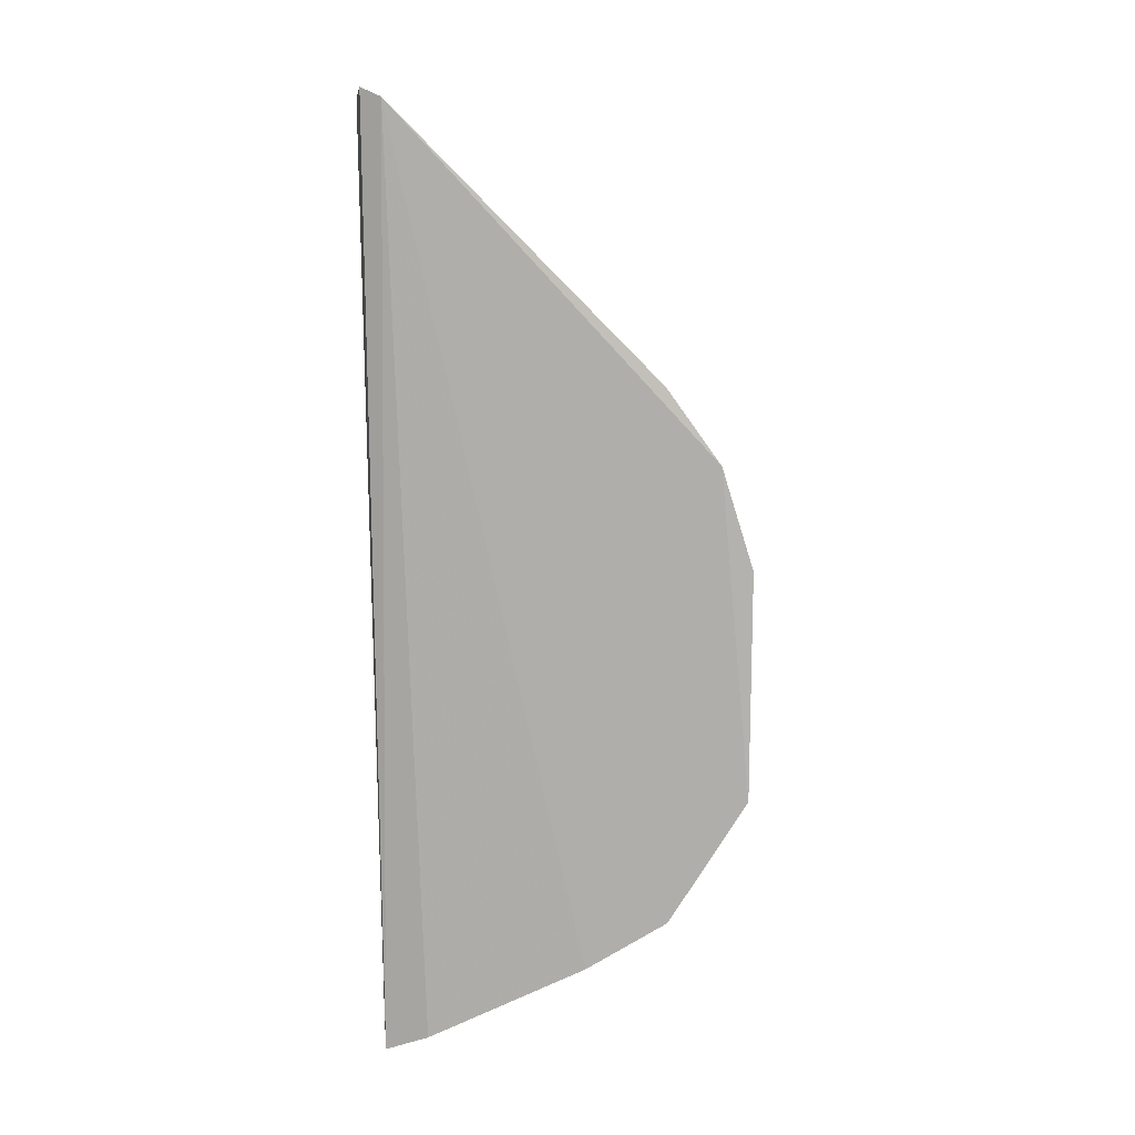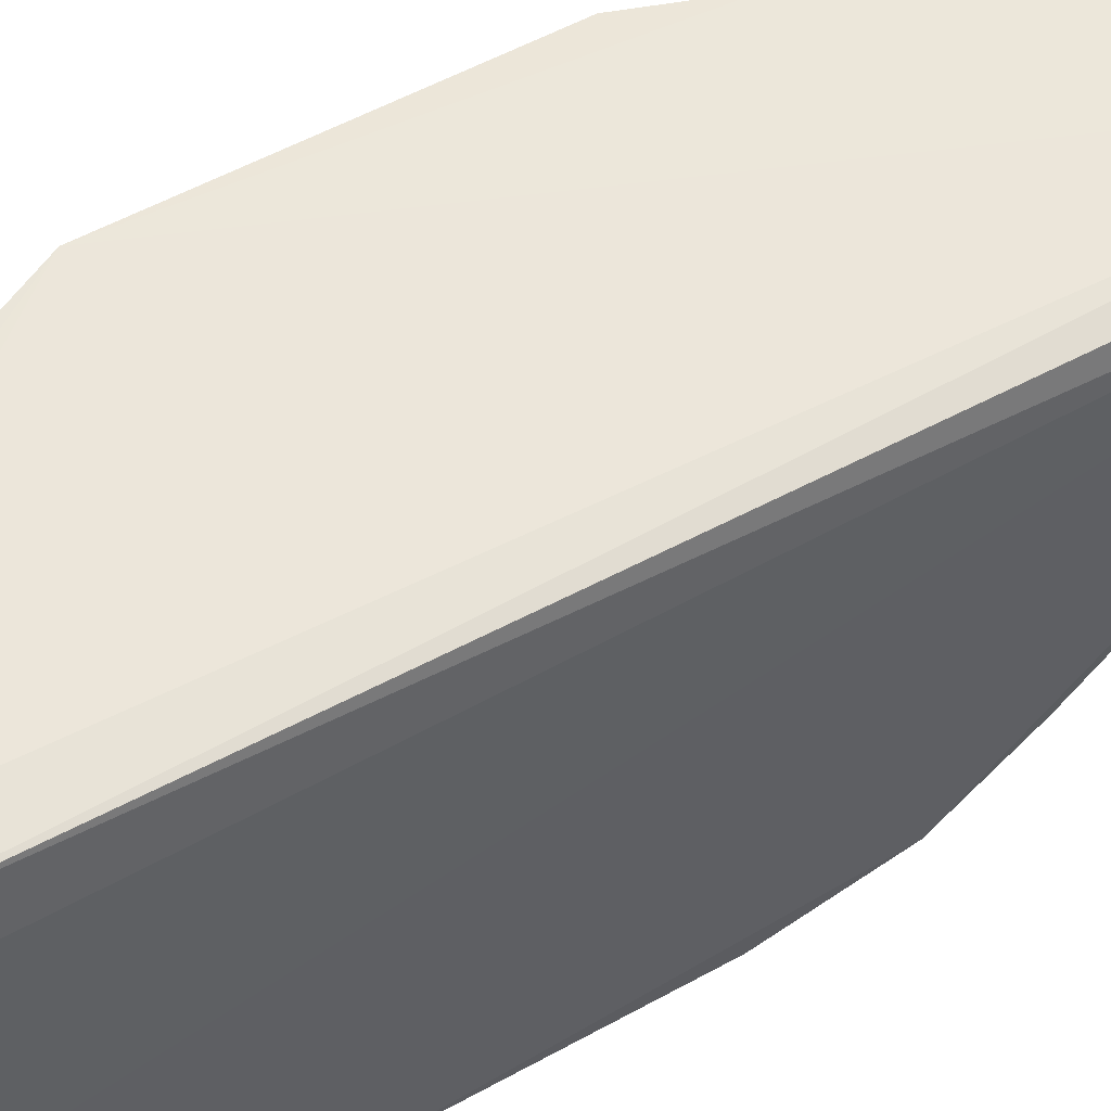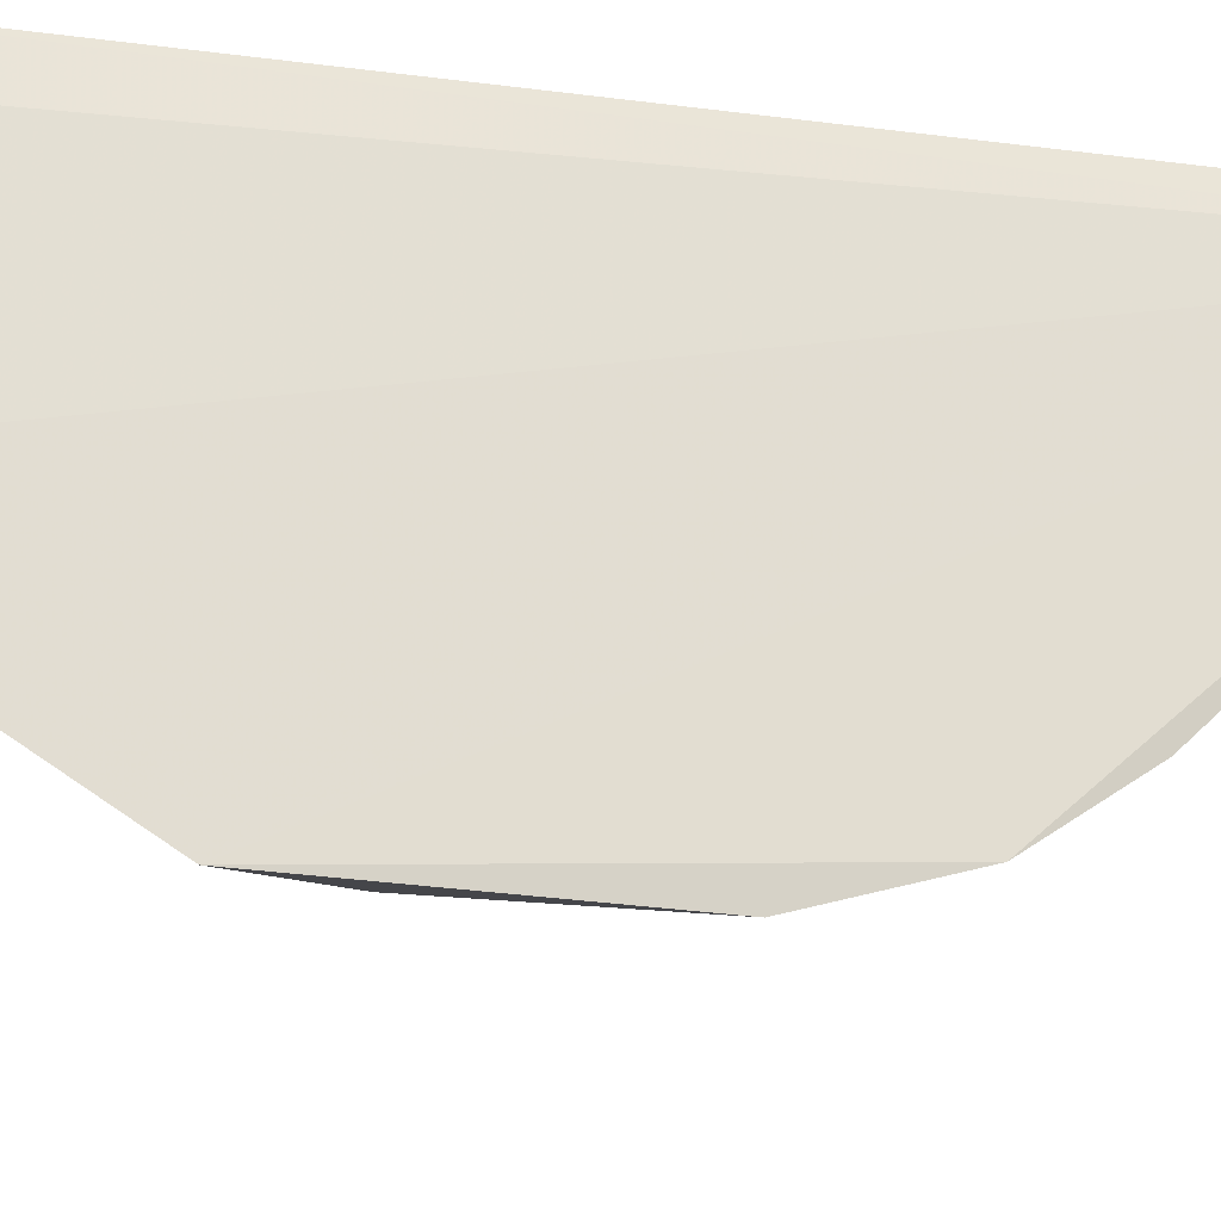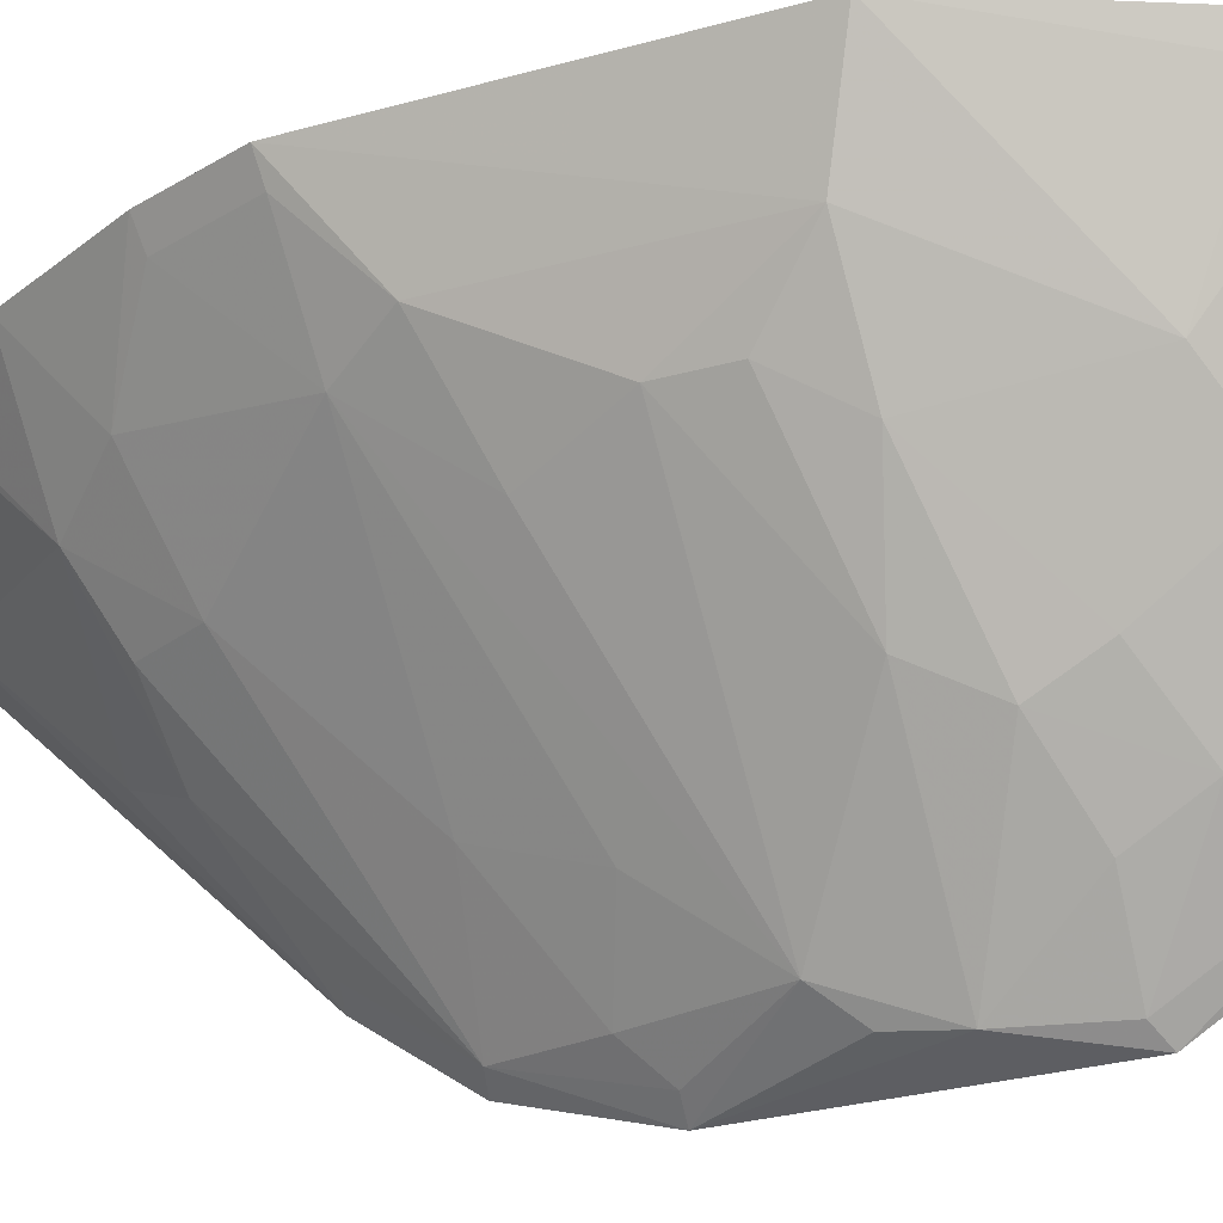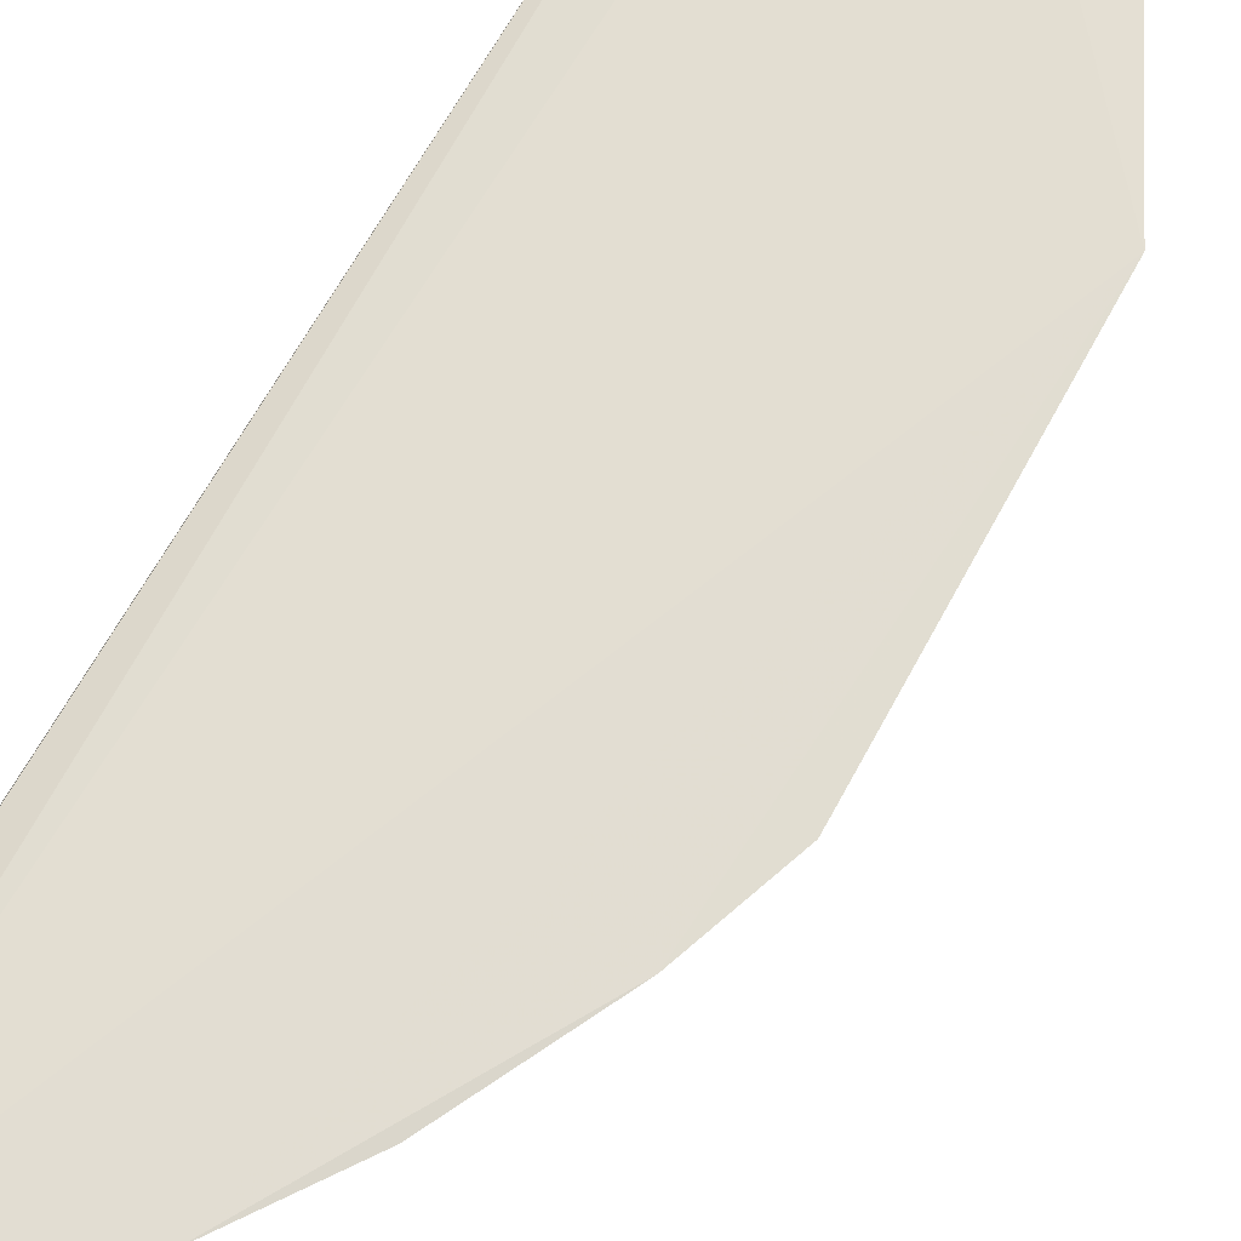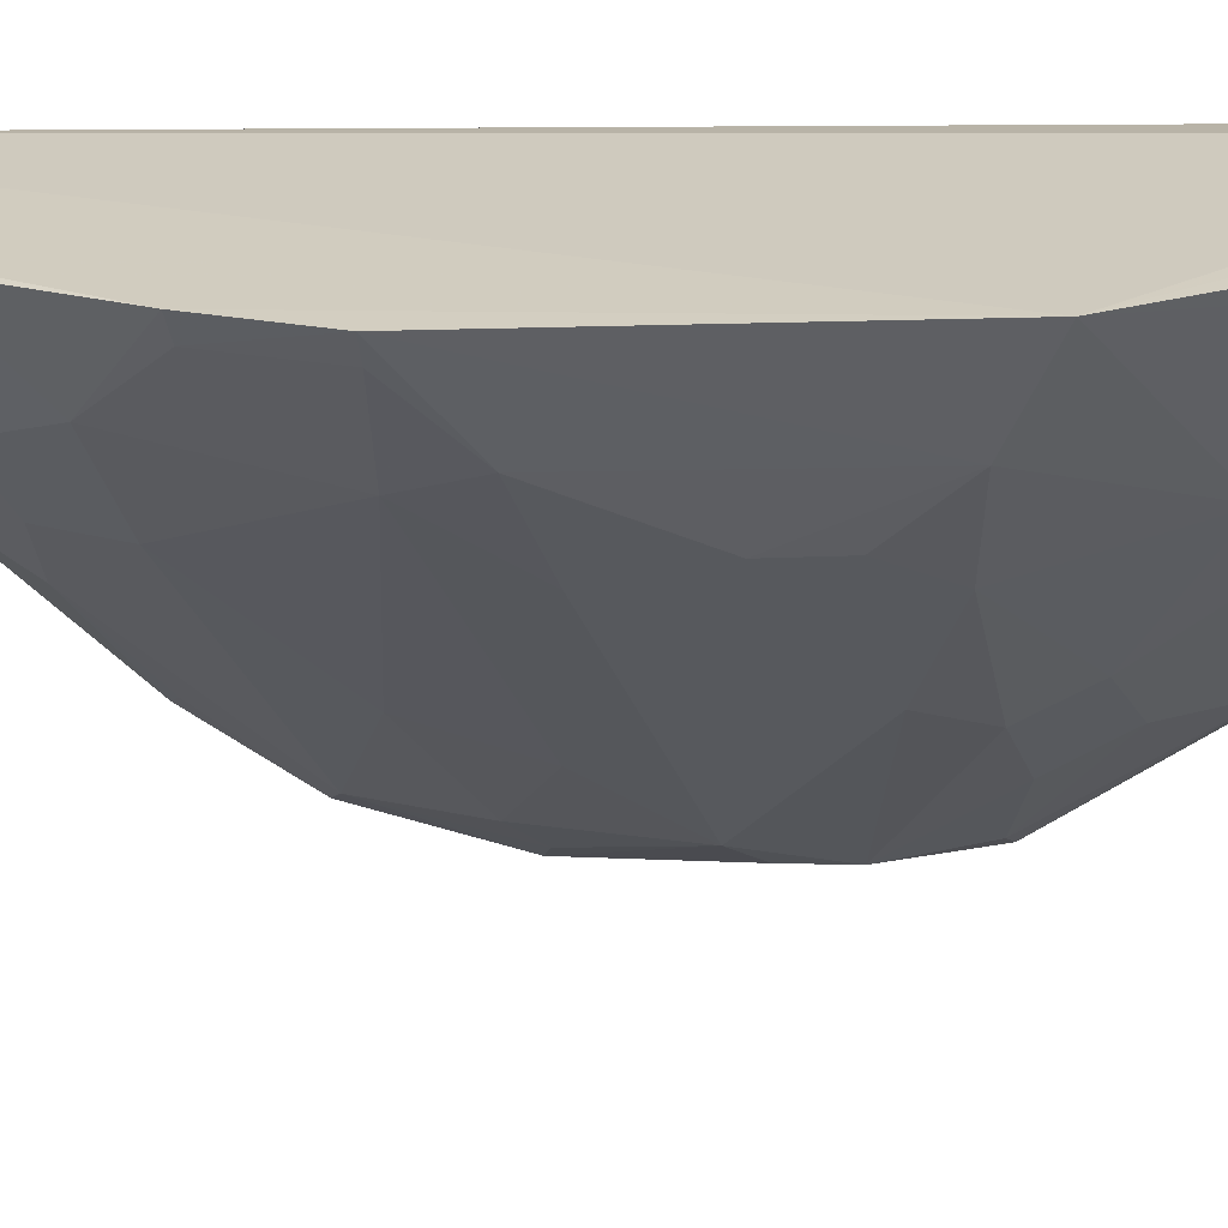
<metadata>
{"format":"obj","ext":"obj","renderer":"f3d","projection":"perspective","resolution":1024,"background":"white","views":[{"elev":11.3,"azim":94.5,"up":"+Y"},{"elev":53.6,"azim":59.8,"up":"+Z"},{"elev":-23.1,"azim":75.8,"up":"+Z"},{"elev":-26.8,"azim":-65.4,"up":"+Z"},{"elev":68.2,"azim":-151.1,"up":"+Z"},{"elev":23.7,"azim":-92.6,"up":"+Z"}]}
</metadata>
<code>
v -0.1261 -0.2806 -0.2337
v -0.1188 -0.1968 -0.3938
v -0.1216 -0.2706 -0.2588
v -0.1221 0.2544 -0.2301
v -0.2817 0.04729 -0.2272
v -0.1185 0.2494 -0.242
v -0.192 -0.2363 -0.2409
v -0.1489 -0.2704 -0.2292
v -0.119 -0.2255 -0.3483
v -0.2069 0.1921 -0.2264
v -0.2804 -0.1118 -0.2268
v -0.1344 0.2489 -0.2261
v -0.1328 -0.2668 -0.2565
v -0.1723 -0.2081 -0.3148
v -0.1182 0.05891 -0.4201
v -0.2362 -0.1998 -0.2289
v -0.2662 0.09051 -0.2269
v -0.1431 0.2146 -0.2678
v -0.1463 -0.2663 -0.2408
v -0.1454 -0.2195 -0.3296
v -0.1859 -0.1383 -0.3578
v -0.1944 -0.2402 -0.2292
v -0.2171 -0.1942 -0.2695
v -0.2004 0.1017 -0.3111
v -0.1196 0.1005 -0.3901
v -0.1883 -0.2224 -0.2701
v -0.1293 -0.1914 -0.3898
v -0.1305 -0.22 -0.345
v -0.2463 -0.04181 -0.2981
v -0.2149 -0.1677 -0.2998
v -0.2463 0.04325 -0.2807
v -0.2043 0.1442 -0.2815
v -0.2317 -0.1978 -0.2403
v -0.1864 -0.1826 -0.3271
v -0.1406 -0.08278 -0.4321
v -0.2314 -0.09754 -0.3134
v -0.2609 -0.09644 -0.2699
v -0.26 0.08824 -0.2381
v -0.2614 0.01599 -0.2694
v -0.1404 0.01394 -0.4171
v -0.2367 0.1492 -0.2272
v -0.2029 0.1868 -0.2376
v -0.1588 0.1278 -0.3387
v -0.1873 -0.1932 -0.3134
v -0.1565 -0.1531 -0.3846
v -0.1185 -0.1255 -0.4373
v -0.1859 -0.1125 -0.3713
v -0.246 -0.06967 -0.2979
v -0.2751 0.04602 -0.2382
v -0.2293 0.1148 -0.2678
v -0.1701 0.04399 -0.3711
v -0.1201 0.002165 -0.4377
v -0.1557 -0.04327 -0.418
v -0.1446 0.1552 -0.3249
v -0.1292 0.09765 -0.3846
v -0.1273 0.05616 -0.4144
v -0.1864 0.1304 -0.3107
v -0.1281 -0.1214 -0.4312
v -0.201 -0.08531 -0.3588
v -0.1708 -0.001169 -0.3869
v -0.2312 0.0003828 -0.3119
v -0.1435 -0.05736 -0.4295
v -0.1295 0.0005806 -0.4306
v -0.1554 -0.1245 -0.4007
f 6 1 3
f 6 4 1
f 9 6 3
f 12 8 1
f 12 1 4
f 12 4 6
f 12 11 8
f 12 10 11
f 13 3 1
f 13 1 8
f 13 9 3
f 17 11 10
f 17 5 11
f 18 12 6
f 18 10 12
f 19 13 8
f 19 8 7
f 19 7 13
f 20 13 7
f 20 9 13
f 22 16 7
f 22 7 8
f 22 8 11
f 22 11 16
f 25 18 6
f 25 6 15
f 26 20 7
f 26 14 20
f 26 23 14
f 27 20 14
f 27 2 20
f 28 20 2
f 28 2 9
f 28 9 20
f 33 26 7
f 33 7 16
f 33 23 26
f 33 30 23
f 33 16 11
f 33 11 30
f 34 23 30
f 34 30 21
f 36 21 30
f 37 11 5
f 37 36 30
f 37 30 11
f 38 5 17
f 39 37 5
f 39 29 37
f 41 17 10
f 41 10 32
f 42 32 10
f 42 10 18
f 42 18 32
f 44 14 23
f 44 23 34
f 44 34 27
f 44 27 14
f 45 34 21
f 45 27 34
f 46 2 27
f 46 15 6
f 46 9 2
f 46 6 9
f 47 21 36
f 47 45 21
f 48 37 29
f 48 36 37
f 49 38 31
f 49 5 38
f 49 39 5
f 49 31 39
f 50 24 31
f 50 31 38
f 50 32 24
f 50 38 17
f 50 41 32
f 50 17 41
f 51 31 24
f 52 46 35
f 52 15 46
f 54 43 32
f 54 32 18
f 54 18 25
f 54 25 43
f 55 43 25
f 55 25 15
f 56 51 24
f 56 40 51
f 56 15 52
f 56 55 15
f 56 43 55
f 57 24 32
f 57 32 43
f 57 56 24
f 57 43 56
f 58 46 27
f 58 27 45
f 58 35 46
f 59 47 36
f 59 36 48
f 59 48 29
f 59 29 53
f 59 53 35
f 59 35 47
f 60 51 40
f 60 31 51
f 60 53 31
f 60 40 53
f 61 39 31
f 61 31 53
f 61 53 29
f 61 29 39
f 62 53 52
f 62 52 35
f 62 35 53
f 63 53 40
f 63 52 53
f 63 56 52
f 63 40 56
f 64 58 45
f 64 45 47
f 64 47 35
f 64 35 58

</code>
